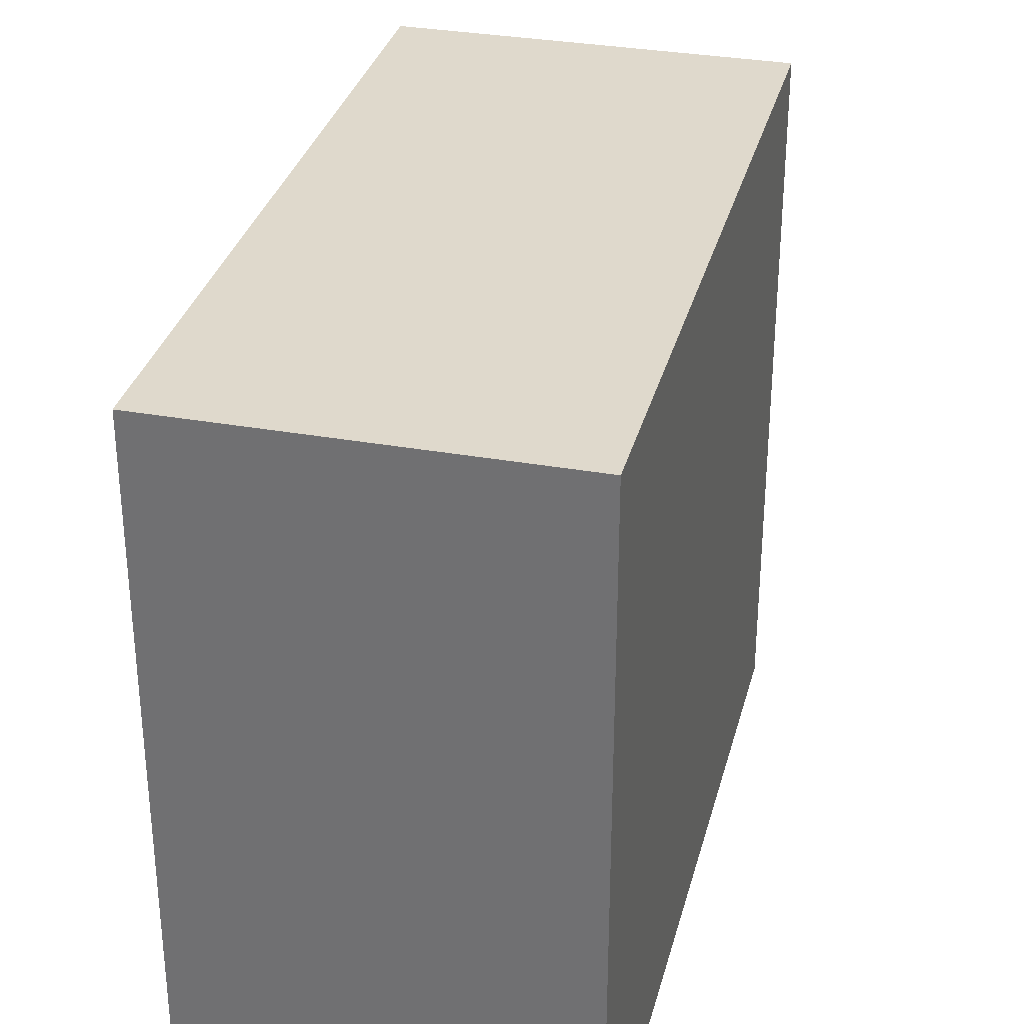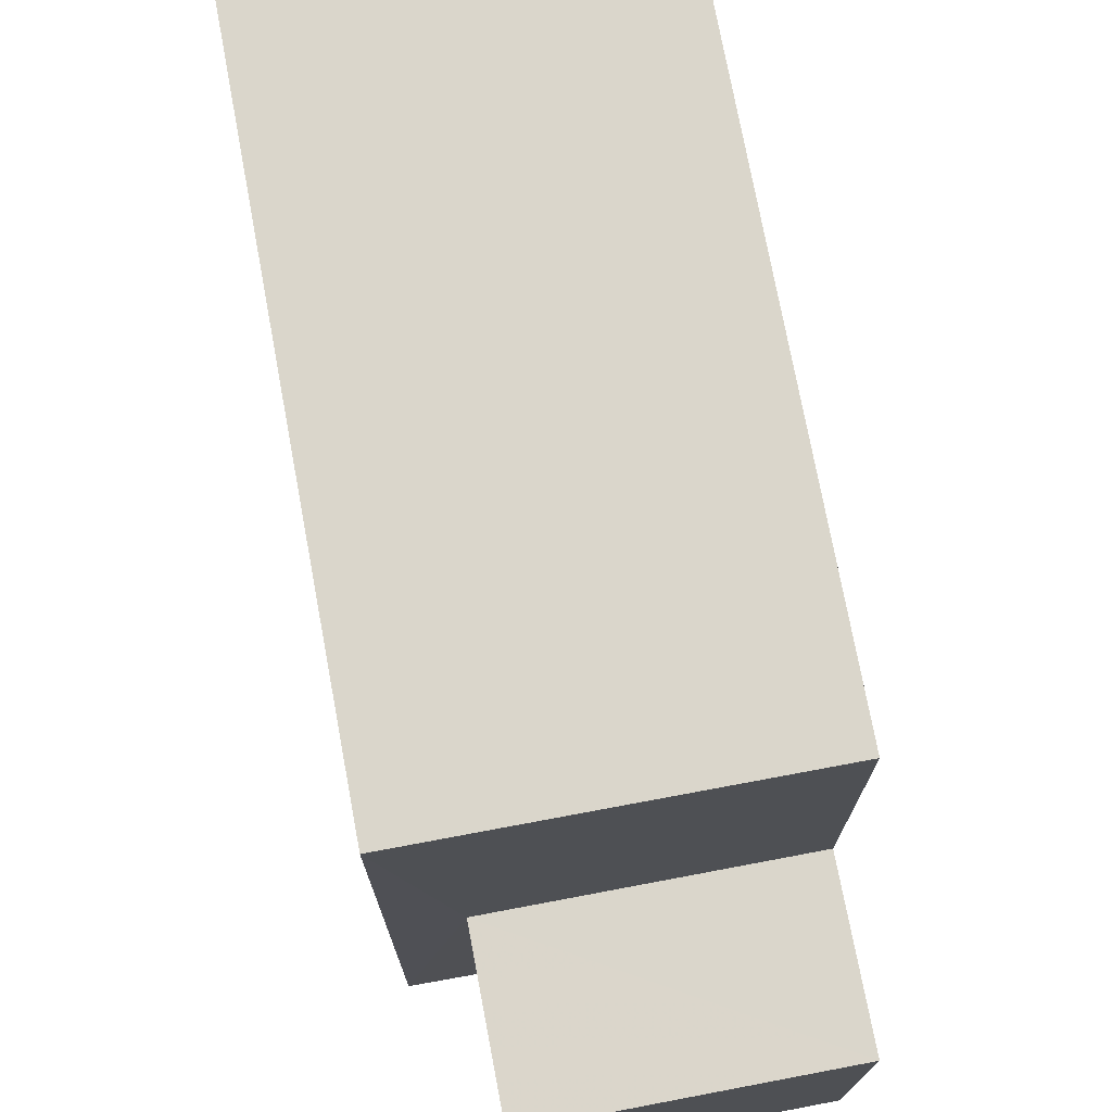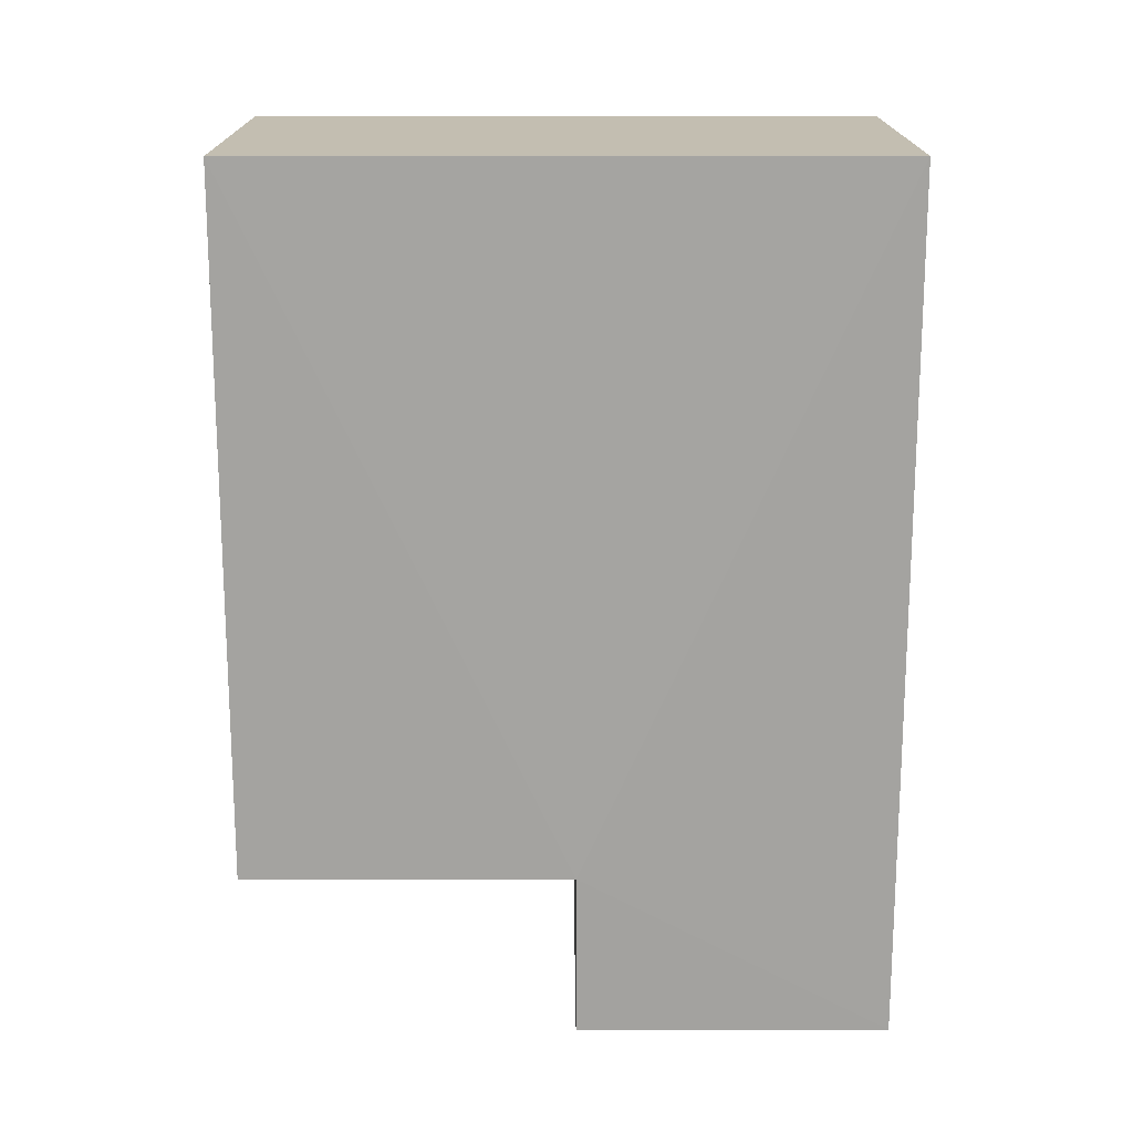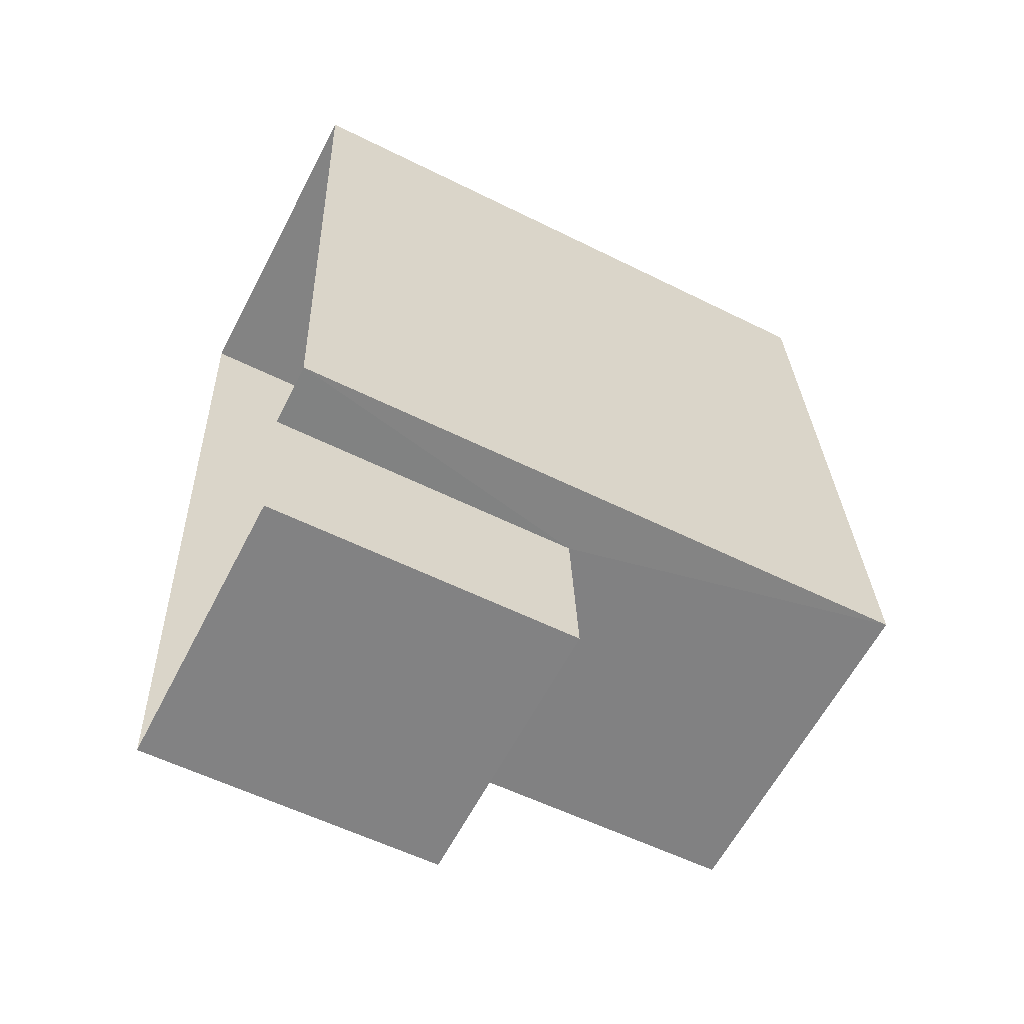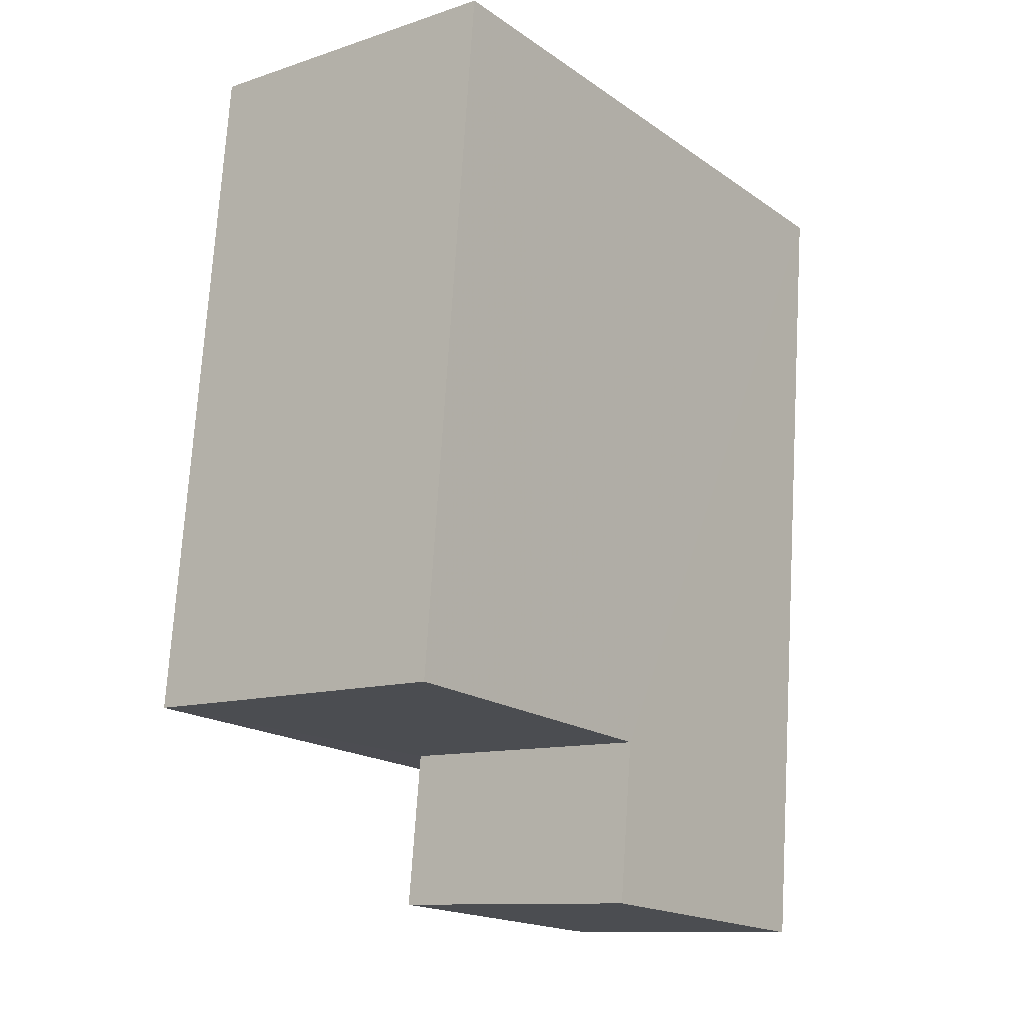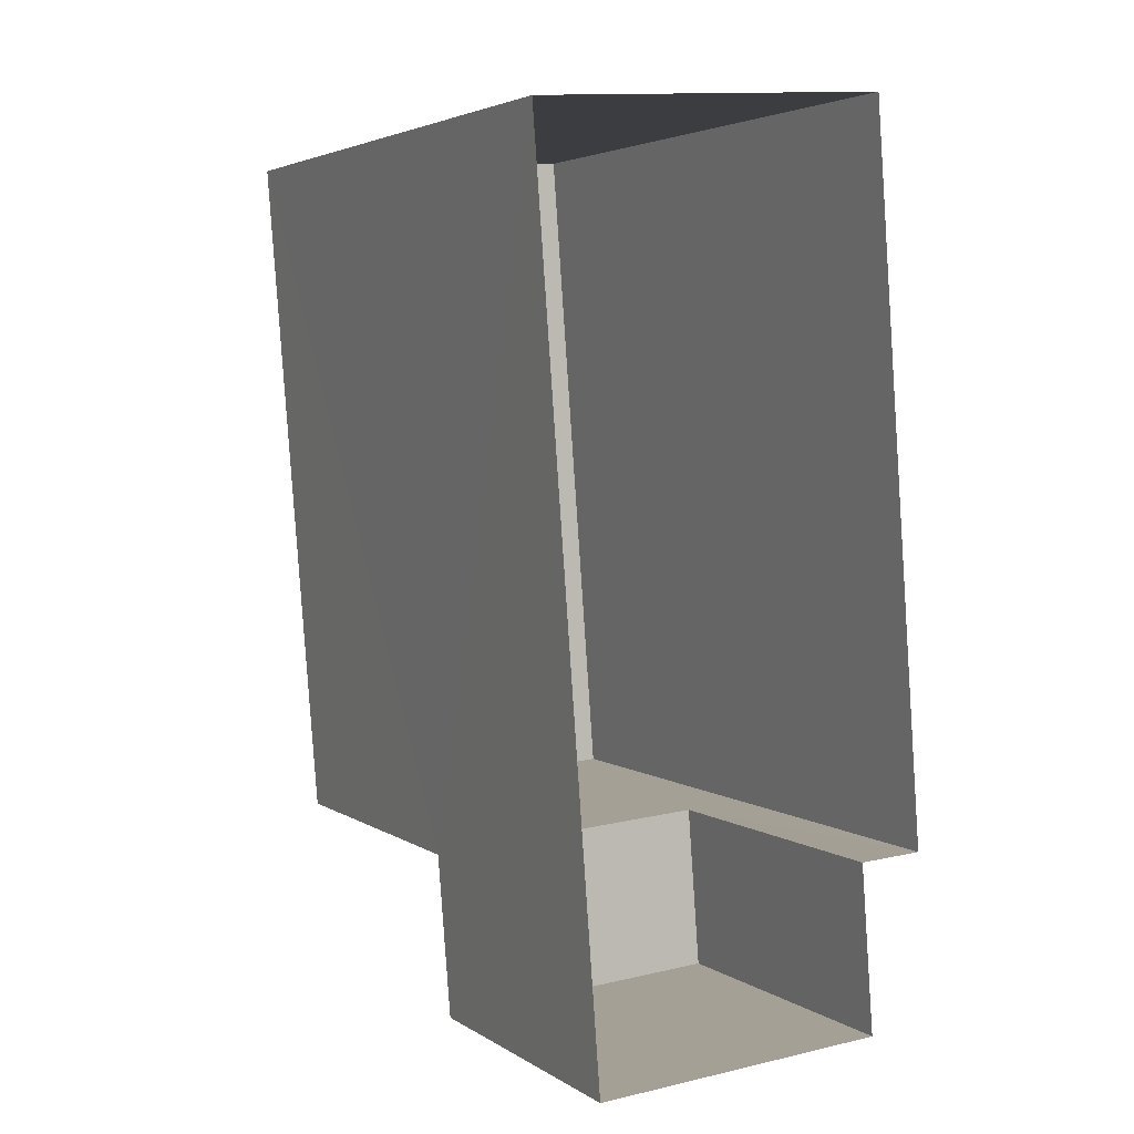
<metadata>
{"format":"obj","ext":"obj","renderer":"f3d","projection":"perspective","resolution":1024,"background":"white","views":[{"elev":32.4,"azim":-170.2,"up":"+Z"},{"elev":73.8,"azim":-14.9,"up":"+Z"},{"elev":12.8,"azim":89.8,"up":"+Y"},{"elev":-56.7,"azim":-117.5,"up":"+Y"},{"elev":-18.6,"azim":38.1,"up":"+Y"},{"elev":3.8,"azim":152.6,"up":"+Y"}]}
</metadata>
<code>
v -3.732e+05 -1.038e+05 28.63
v -3.732e+05 -1.038e+05 28.63
v -3.732e+05 -1.038e+05 28.63
v -3.732e+05 -1.038e+05 28.63
v -3.732e+05 -1.038e+05 28.63
v -3.732e+05 -1.038e+05 28.63
v -3.732e+05 -1.038e+05 33.08
v -3.732e+05 -1.038e+05 33.08
v -3.732e+05 -1.038e+05 33.08
v -3.732e+05 -1.038e+05 33.08
v -3.732e+05 -1.038e+05 37.79
v -3.732e+05 -1.038e+05 37.79
v -3.732e+05 -1.038e+05 37.79
v -3.732e+05 -1.038e+05 37.79
f 1 2 3
f 2 4 3
f 3 5 6
f 3 4 5
f 7 8 9
f 10 7 9
f 11 12 13
f 14 11 13
f 8 6 5
f 9 8 5
f 12 4 2
f 13 12 2
f 1 7 14
f 14 7 11
f 1 3 7
f 11 7 10
f 12 10 4
f 4 10 5
f 12 11 10
f 5 10 9
f 3 6 8
f 7 3 8
f 13 2 1
f 14 13 1

</code>
